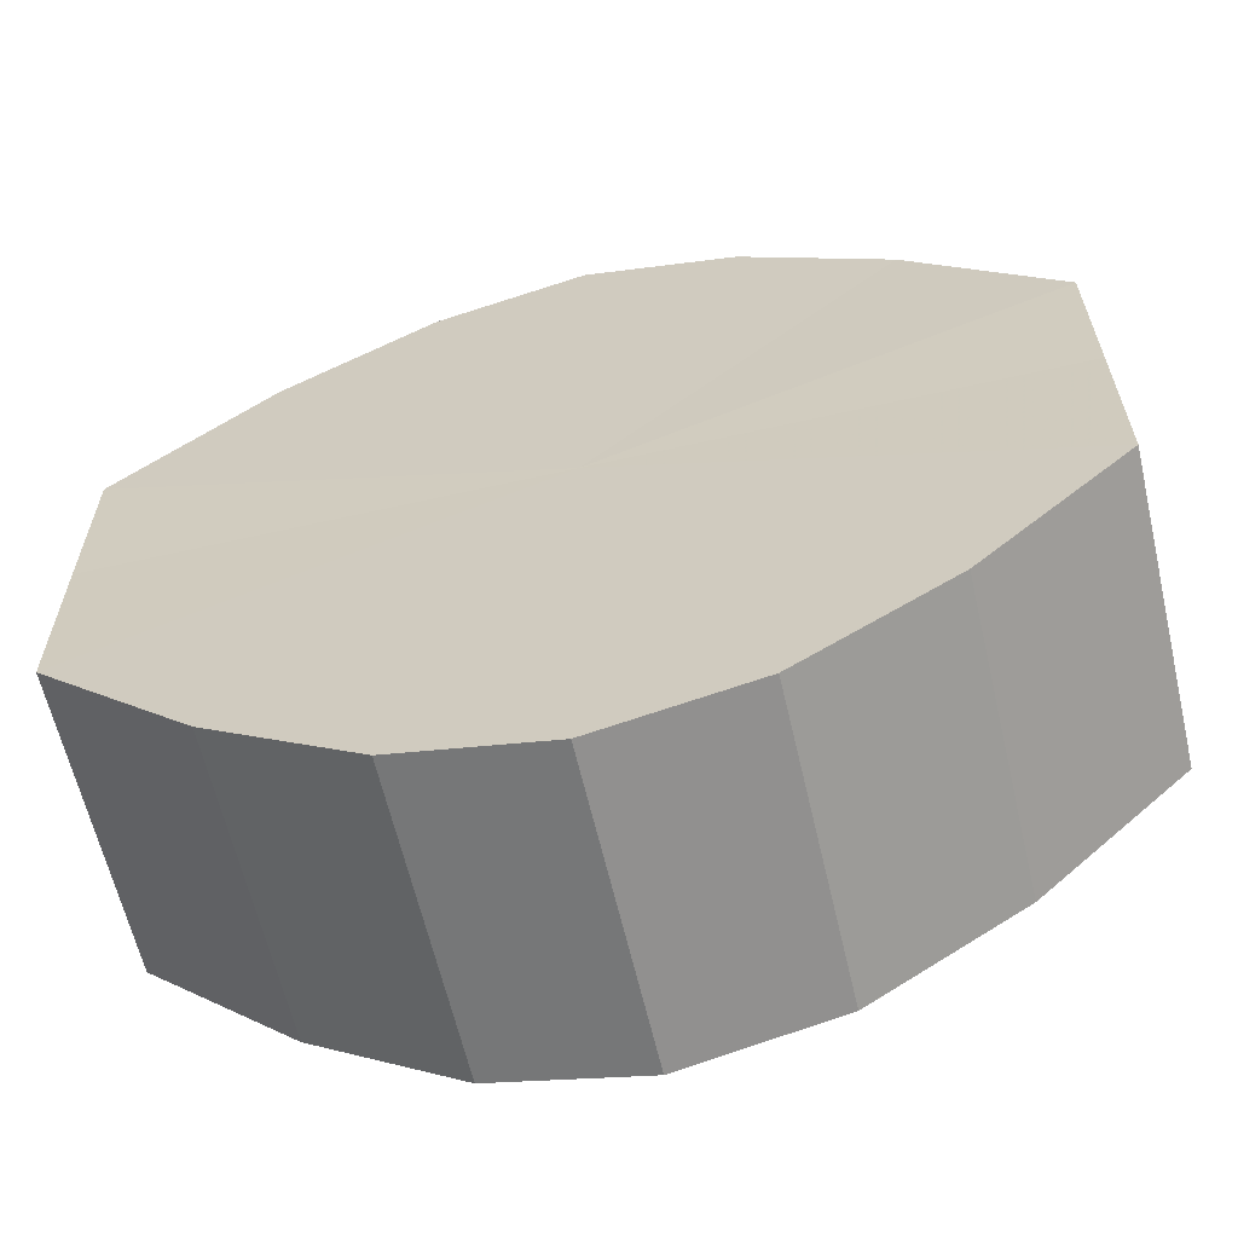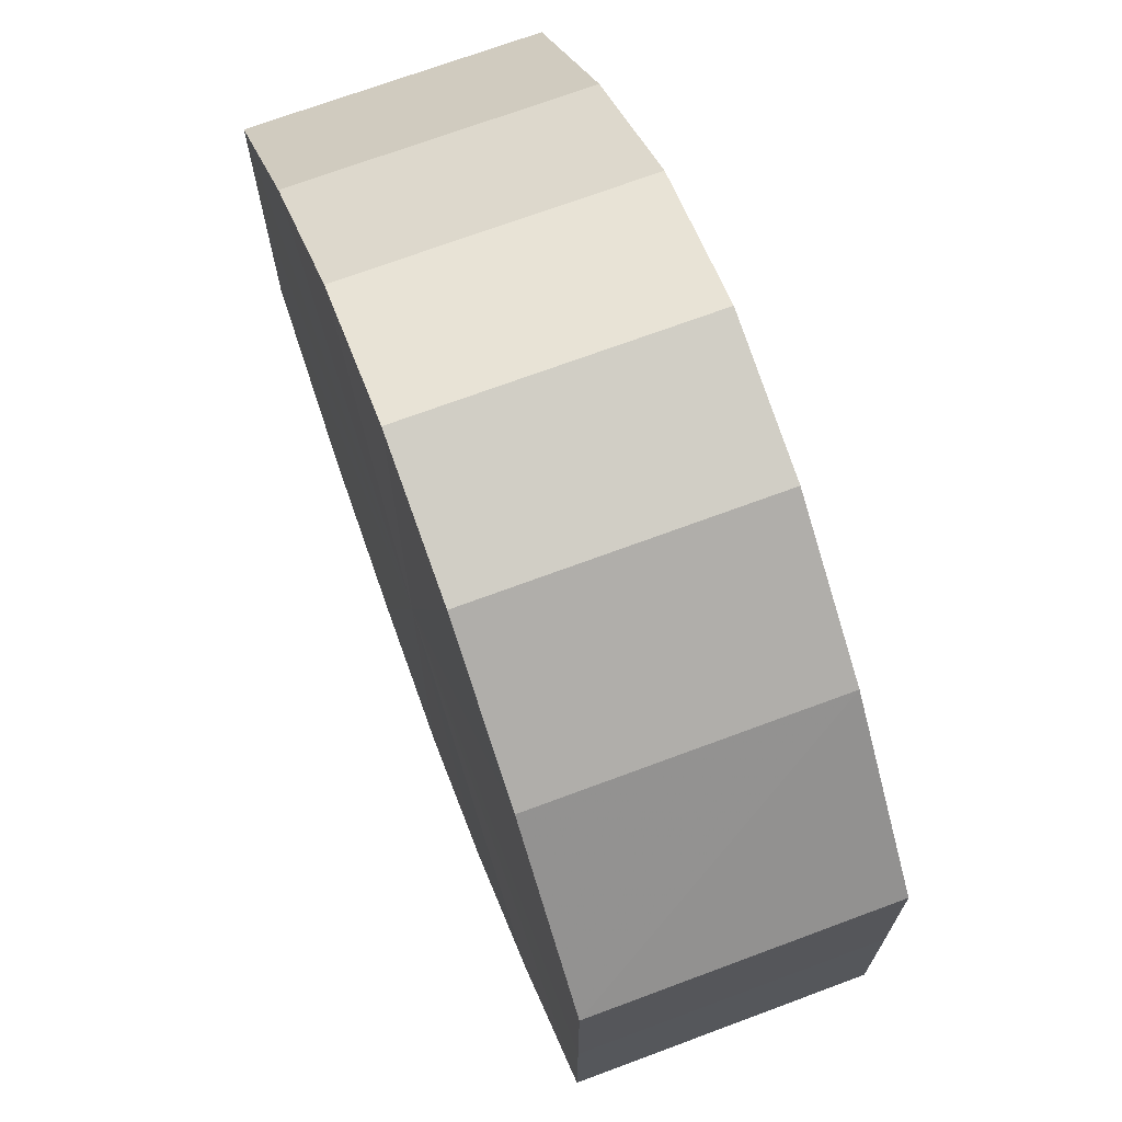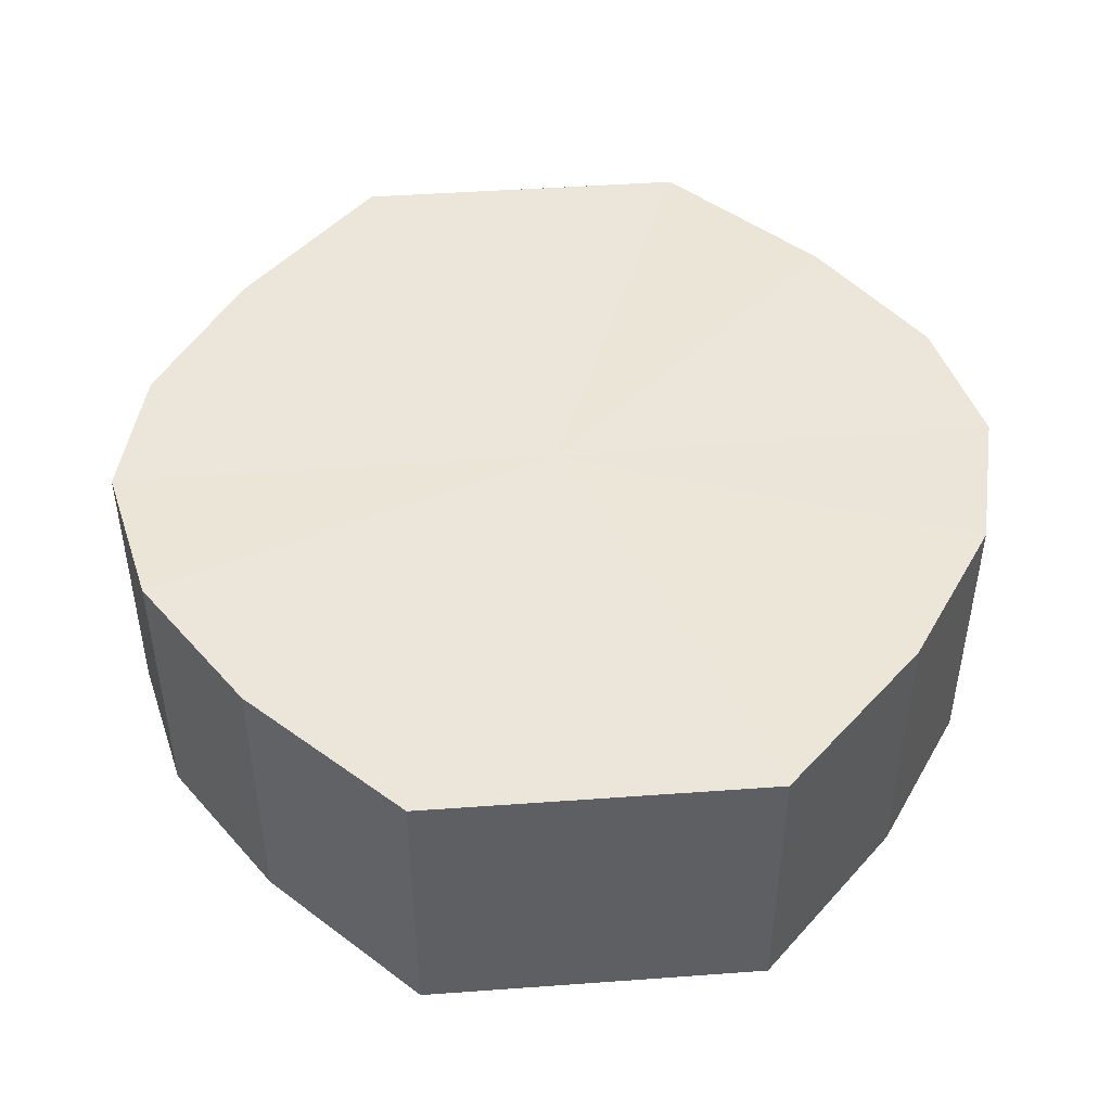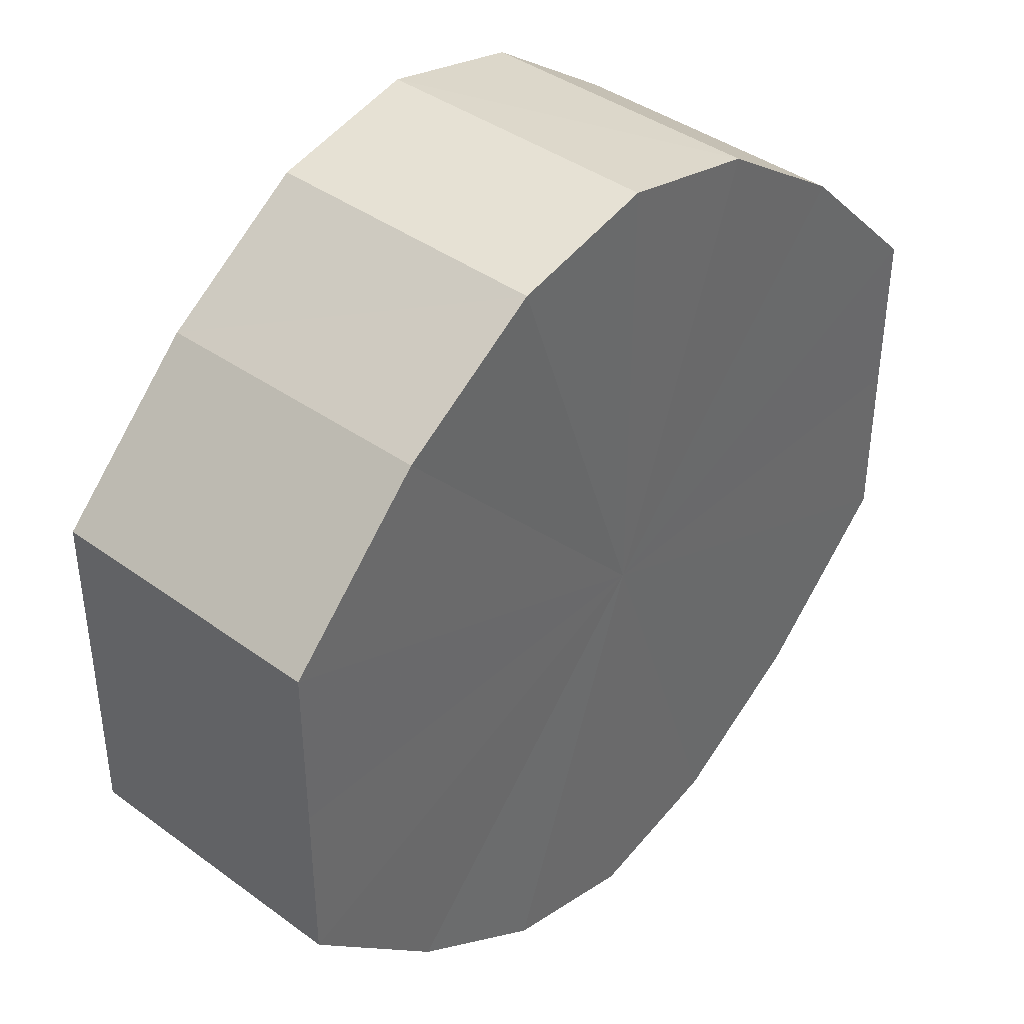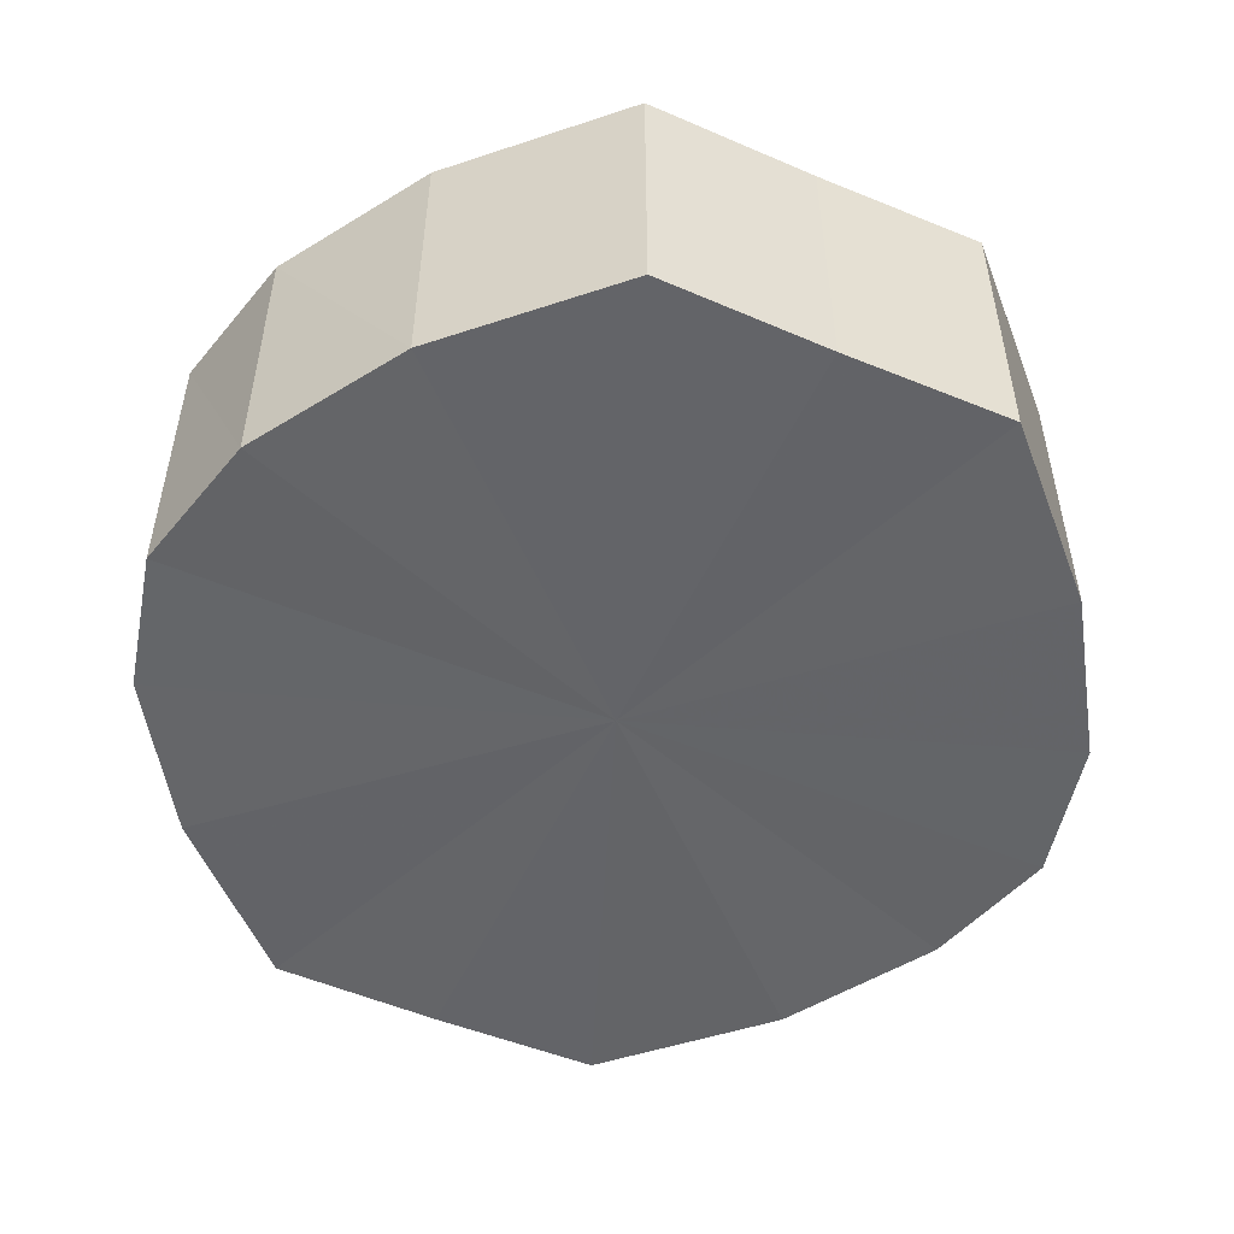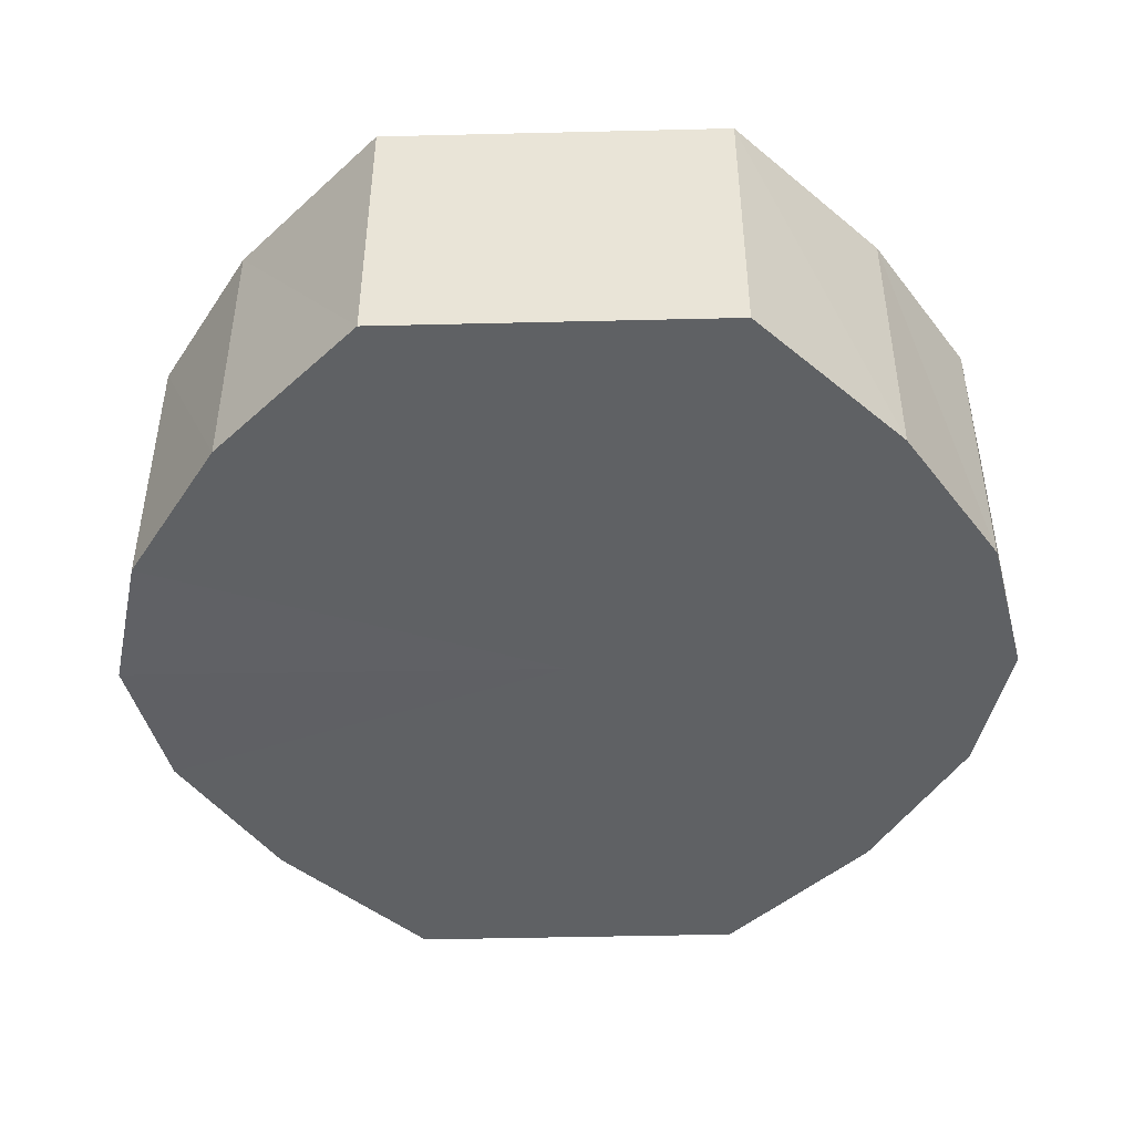
<metadata>
{"format":"obj","ext":"obj","renderer":"f3d","projection":"perspective","resolution":1024,"background":"white","views":[{"elev":-62.6,"azim":13.0,"up":"+Z"},{"elev":70.7,"azim":69.5,"up":"+Z"},{"elev":46.9,"azim":-95.1,"up":"+Y"},{"elev":40.2,"azim":-48.2,"up":"+Z"},{"elev":-51.4,"azim":65.5,"up":"+Y"},{"elev":-46.0,"azim":91.5,"up":"+Y"}]}
</metadata>
<code>
o 795
v 2226 1880 22.08
v 2226 1880 22.07
v 2226 1880 22.08
v 2226 1880 22.06
v 2226 1880 22.07
v 2226 1880 22.1
v 2226 1880 22.1
v 2226 1880 22.06
v 2226 1880 22.06
v 2226 1880 22.11
v 2226 1880 22.11
v 2226 1880 22.05
v 2226 1880 22.06
v 2226 1880 22.11
v 2226 1880 22.11
v 2226 1880 22.06
v 2226 1880 22.05
v 2226 1880 22.11
v 2226 1880 22.11
v 2226 1880 22.06
v 2226 1880 22.06
v 2226 1880 22.11
v 2226 1880 22.11
v 2226 1880 22.07
v 2226 1880 22.06
v 2226 1880 22.11
v 2226 1880 22.11
v 2226 1880 22.08
v 2226 1880 22.07
v 2226 1880 22.1
v 2226 1880 22.1
v 2226 1880 22.08
v 2226 1880 22.08
v 2226 1880 22.07
v 2226 1880 22.07
v 2226 1880 22.06
v 2226 1880 22.06
v 2226 1880 22.1
v 2226 1880 22.08
v 2226 1880 22.11
v 2226 1880 22.1
v 2226 1880 22.06
v 2226 1880 22.06
v 2226 1880 22.11
v 2226 1880 22.11
v 2226 1880 22.11
v 2226 1880 22.11
v 2226 1880 22.05
v 2226 1880 22.05
v 2226 1880 22.11
v 2226 1880 22.11
v 2226 1880 22.11
v 2226 1880 22.11
v 2226 1880 22.06
v 2226 1880 22.06
v 2226 1880 22.1
v 2226 1880 22.11
v 2226 1880 22.08
v 2226 1880 22.1
v 2226 1880 22.06
v 2226 1880 22.06
v 2226 1880 22.07
v 2226 1880 22.08
v 2226 1880 22.07
v 2226 1880 22.08
v 2226 1880 22.07
v 2226 1880 22.08
v 2226 1880 22.06
v 2226 1880 22.1
v 2226 1880 22.06
v 2226 1880 22.11
v 2226 1880 22.05
v 2226 1880 22.11
v 2226 1880 22.06
v 2226 1880 22.11
v 2226 1880 22.06
v 2226 1880 22.11
v 2226 1880 22.07
v 2226 1880 22.11
v 2226 1880 22.08
v 2226 1880 22.1
v 2226 1880 22.08
v 2226 1880 22.08
v 2226 1880 22.07
v 2226 1880 22.1
v 2226 1880 22.06
v 2226 1880 22.11
v 2226 1880 22.06
v 2226 1880 22.11
v 2226 1880 22.05
v 2226 1880 22.11
v 2226 1880 22.06
v 2226 1880 22.11
v 2226 1880 22.06
v 2226 1880 22.11
v 2226 1880 22.07
v 2226 1880 22.1
v 2226 1880 22.08
f 1 2 3
f 2 4 5
f 6 1 7
f 4 8 9
f 10 6 11
f 8 12 13
f 14 10 15
f 12 16 17
f 18 14 19
f 16 20 21
f 22 18 23
f 20 24 25
f 26 22 27
f 24 28 29
f 30 26 31
f 28 30 32
f 33 34 35
f 35 36 37
f 38 39 33
f 40 41 38
f 37 42 43
f 44 45 40
f 46 47 44
f 43 48 49
f 50 51 46
f 52 53 50
f 49 54 55
f 56 57 52
f 58 59 56
f 55 60 61
f 62 63 58
f 61 64 62
f 65 66 67
f 65 68 66
f 65 67 69
f 65 70 68
f 65 69 71
f 65 72 70
f 65 71 73
f 65 74 72
f 65 73 75
f 65 76 74
f 65 75 77
f 65 78 76
f 65 77 79
f 65 80 78
f 65 79 81
f 65 81 80
f 82 83 84
f 82 85 83
f 82 84 86
f 82 87 85
f 82 86 88
f 82 89 87
f 82 88 90
f 82 91 89
f 82 90 92
f 82 93 91
f 82 92 94
f 82 95 93
f 82 94 96
f 82 97 95
f 82 96 98
f 82 98 97

</code>
